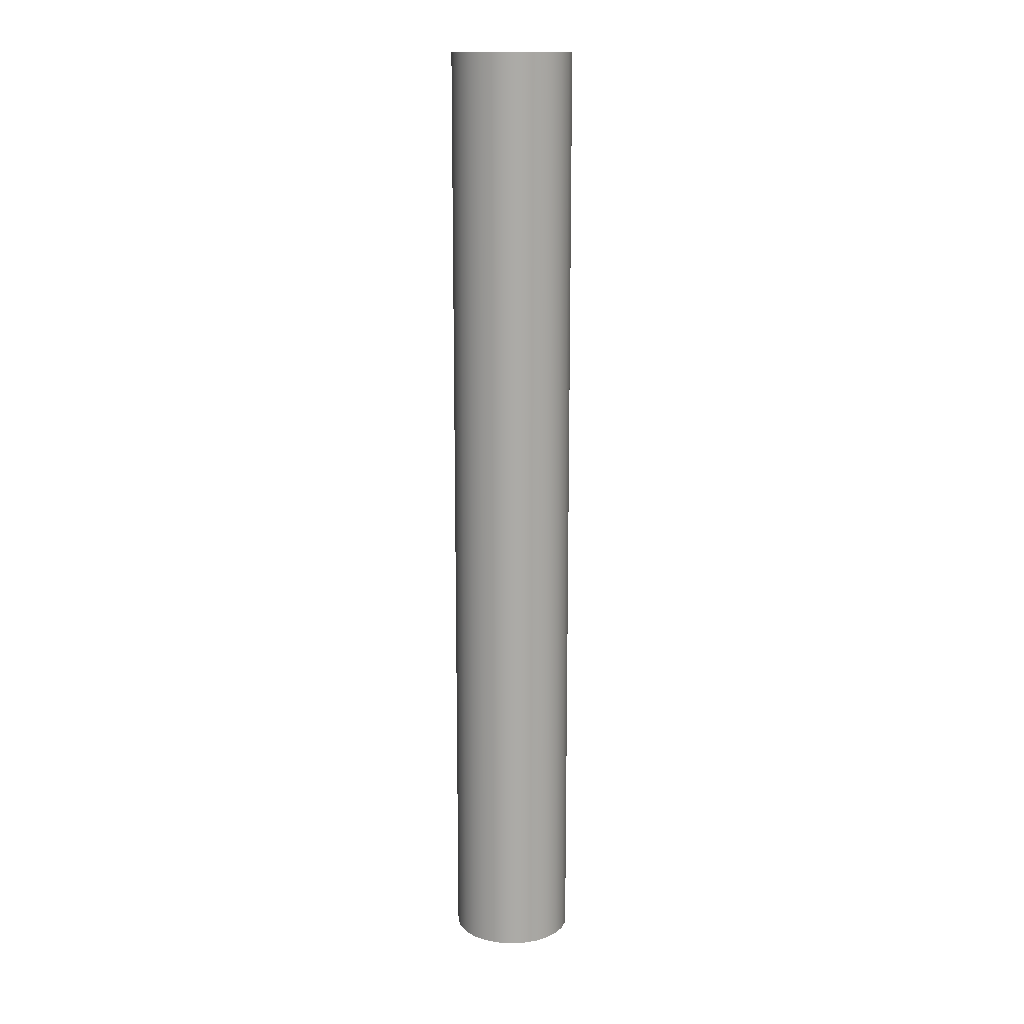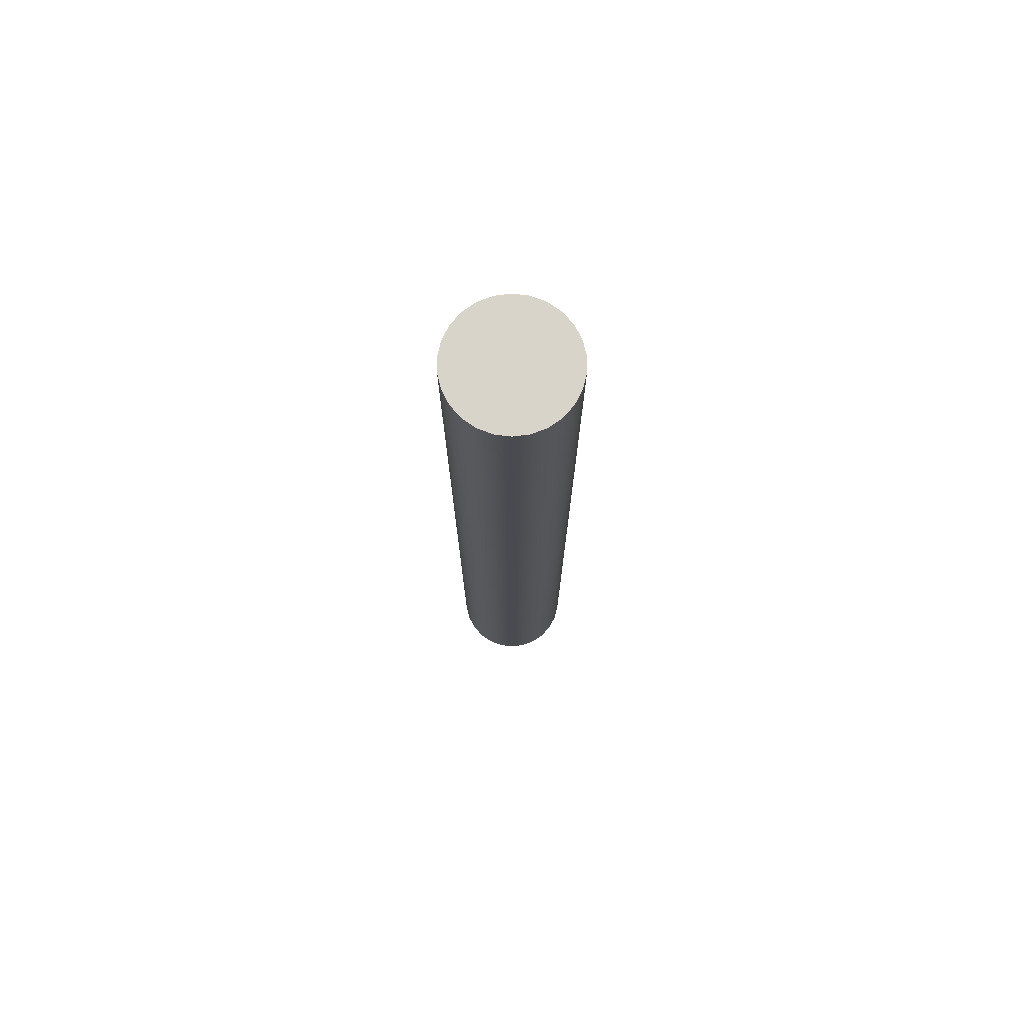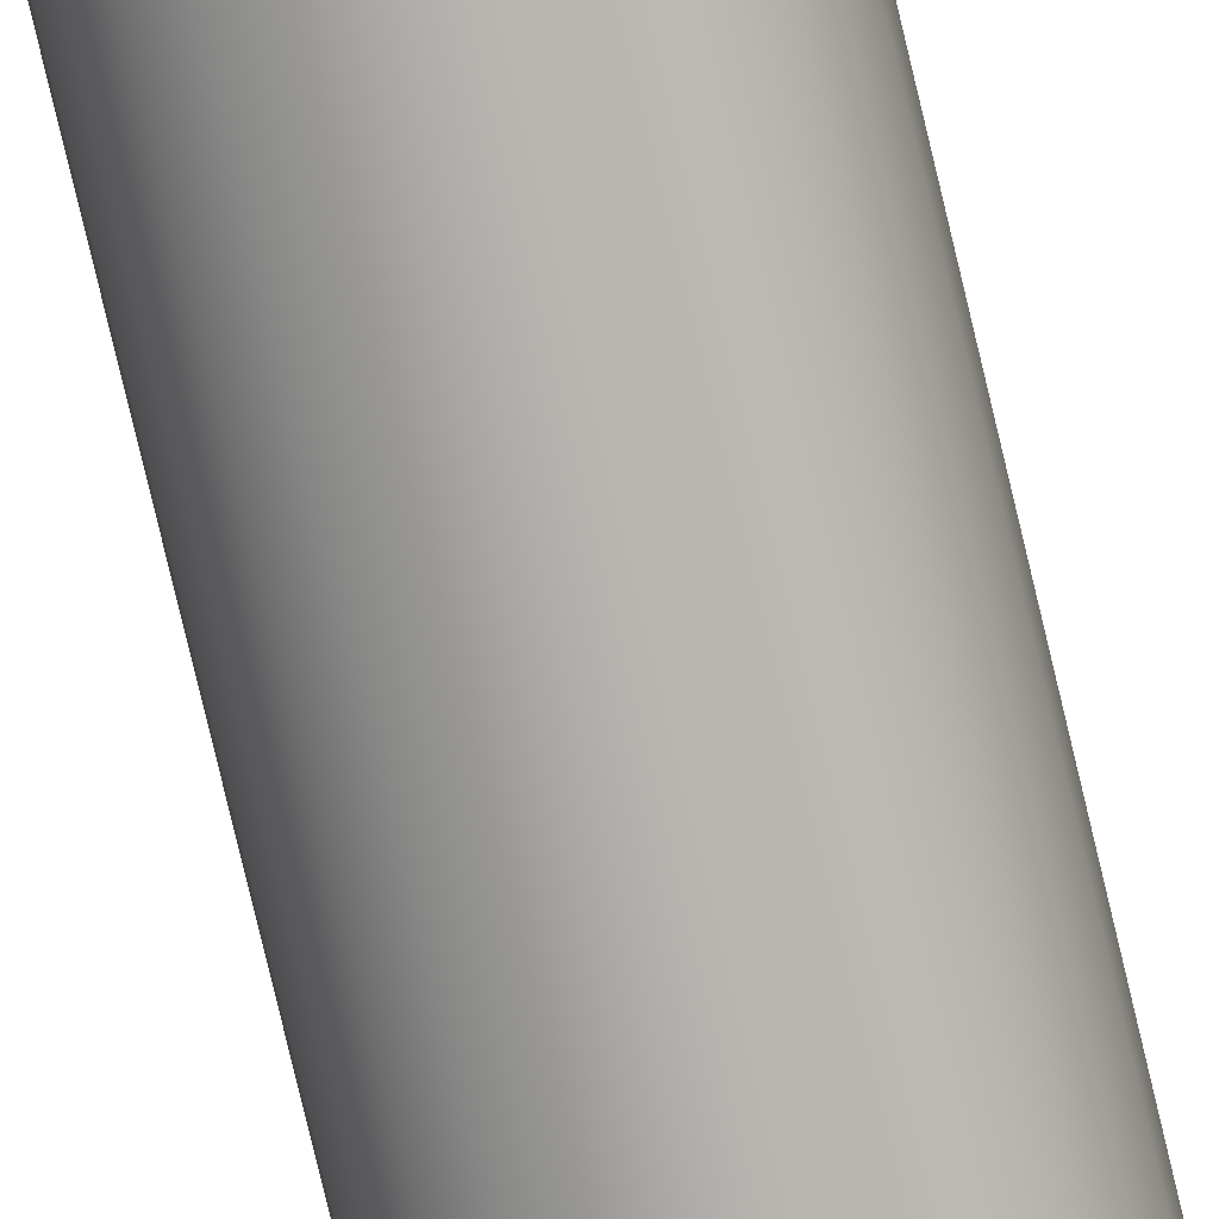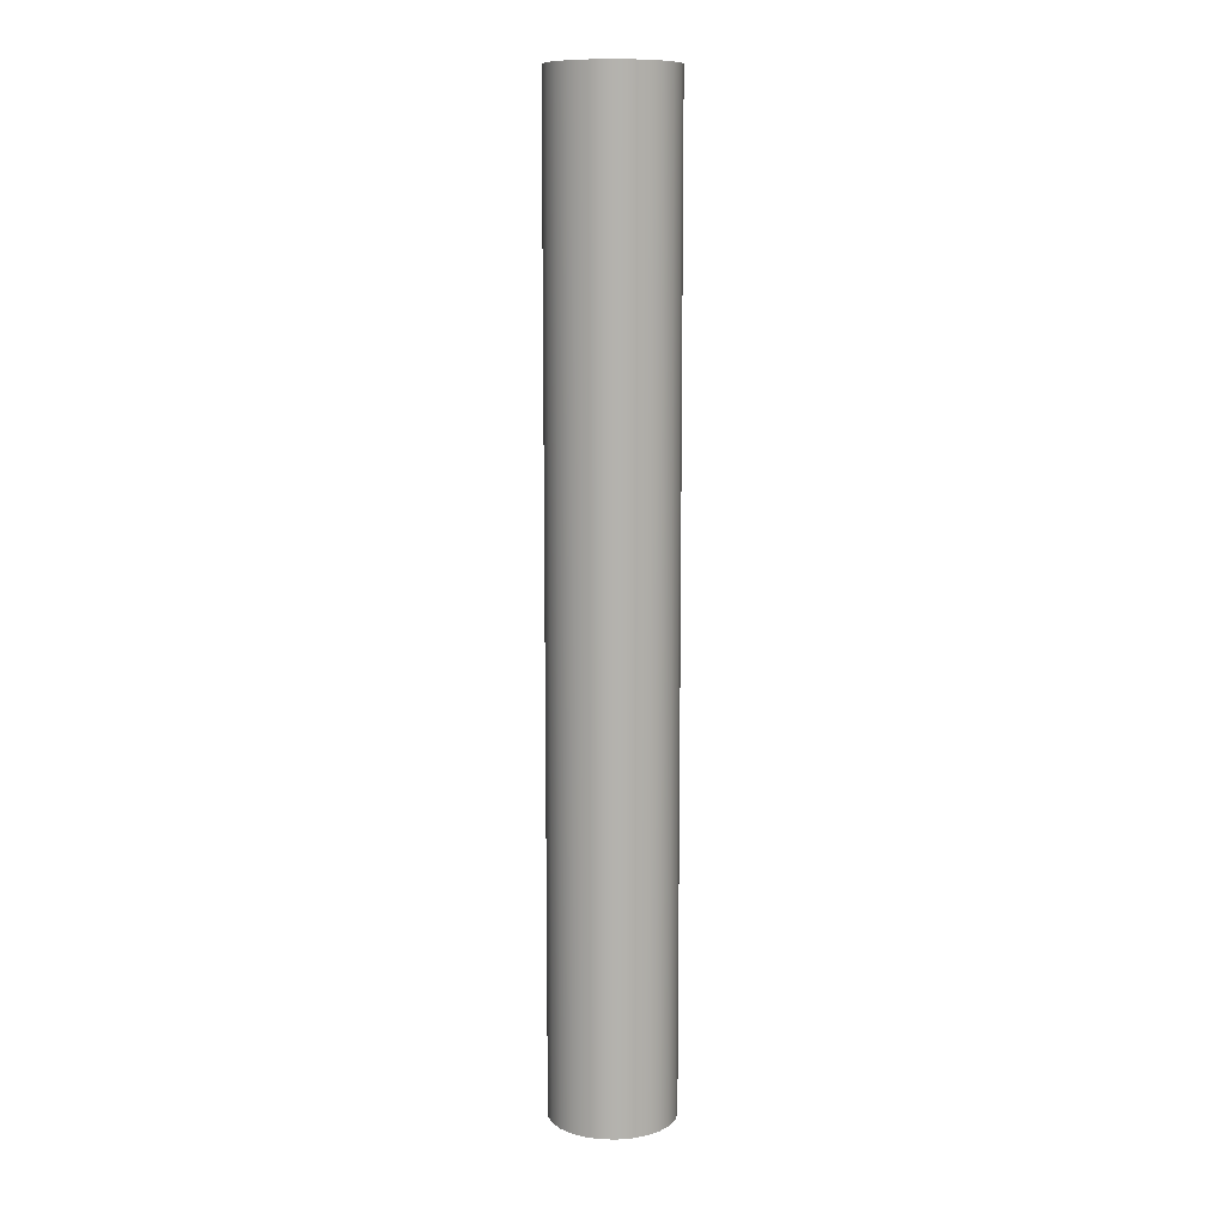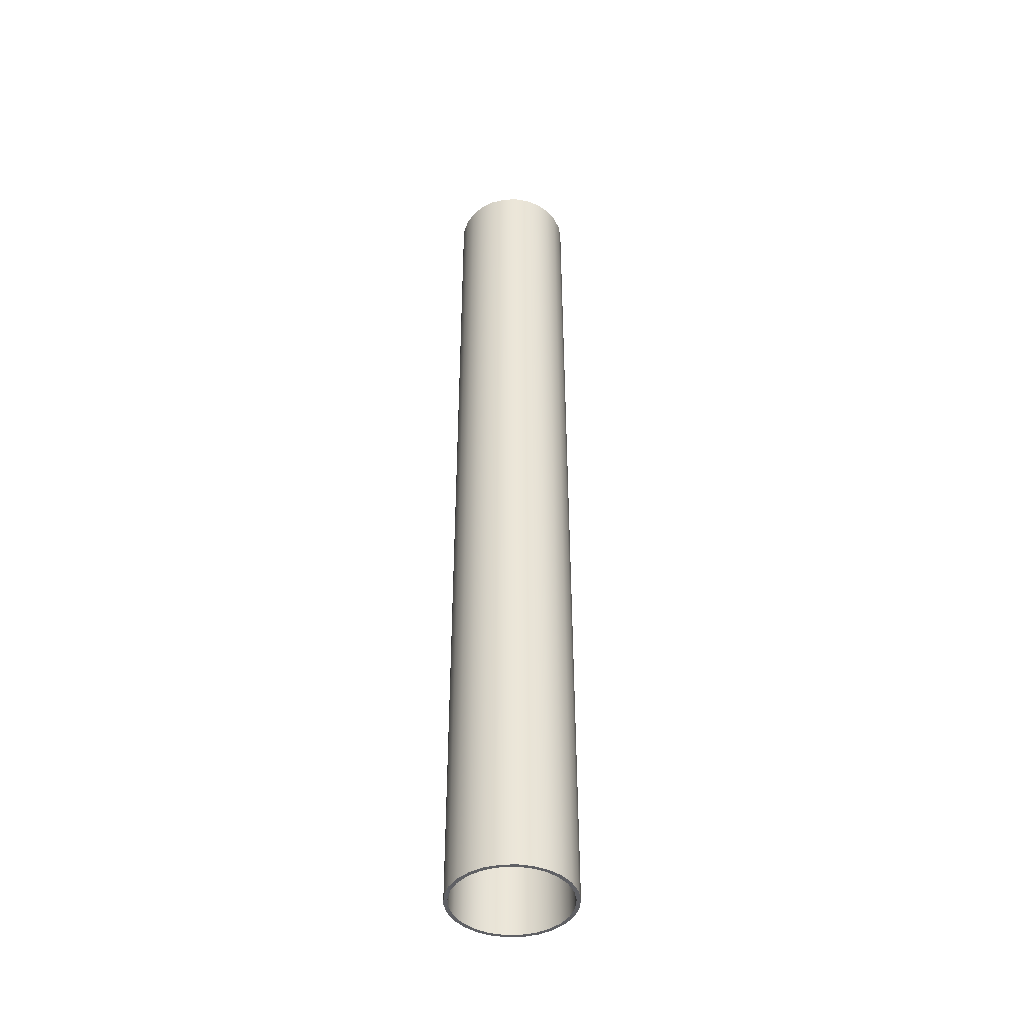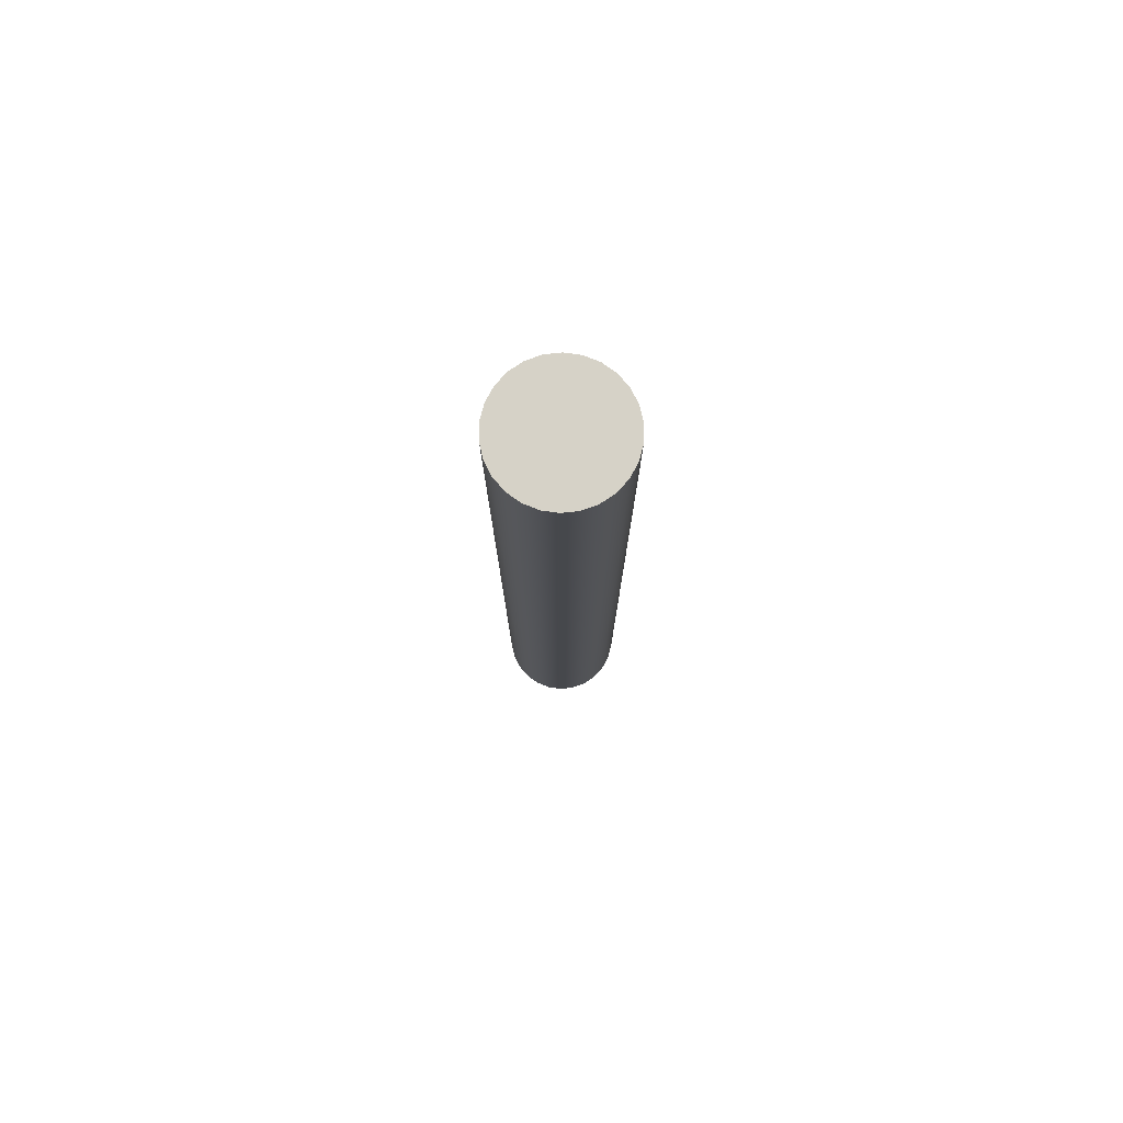
<metadata>
{"format":"obj","ext":"obj","renderer":"f3d","projection":"perspective","resolution":1024,"background":"white","views":[{"elev":14.2,"azim":-60.3,"up":"+Z"},{"elev":75.5,"azim":-62.4,"up":"+Z"},{"elev":-79.3,"azim":-166.6,"up":"+Y"},{"elev":10.6,"azim":3.5,"up":"+Z"},{"elev":-43.7,"azim":3.0,"up":"+Z"},{"elev":78.5,"azim":49.4,"up":"+Z"}]}
</metadata>
<code>
v -3.16 0.5 2.5
v -3.155 0.5383 2.5
v -3.142 0.5744 2.5
v -3.12 0.6061 2.5
v -3.091 0.6317 2.5
v -3.057 0.6496 2.5
v -3.019 0.6588 2.5
v -2.981 0.6588 2.5
v -2.943 0.6496 2.5
v -2.909 0.6317 2.5
v -2.88 0.6061 2.5
v -2.858 0.5744 2.5
v -2.845 0.5383 2.5
v -2.84 0.5 2.5
v -2.845 0.4617 2.5
v -2.858 0.4256 2.5
v -2.88 0.3939 2.5
v -2.909 0.3683 2.5
v -2.943 0.3504 2.5
v -2.981 0.3412 2.5
v -3.019 0.3412 2.5
v -3.057 0.3504 2.5
v -3.091 0.3683 2.5
v -3.12 0.3939 2.5
v -3.142 0.4256 2.5
v -3.155 0.4617 2.5
v -3.16 0.5 0
v -3.155 0.4617 0
v -3.142 0.4256 0
v -3.12 0.3939 0
v -3.091 0.3683 0
v -3.057 0.3504 0
v -3.019 0.3412 0
v -2.981 0.3412 0
v -2.943 0.3504 0
v -2.909 0.3683 0
v -2.88 0.3939 0
v -2.858 0.4256 0
v -2.845 0.4617 0
v -2.84 0.5 0
v -2.845 0.5383 0
v -2.858 0.5744 0
v -2.88 0.6061 0
v -2.909 0.6317 0
v -2.943 0.6496 0
v -2.981 0.6588 0
v -3.019 0.6588 0
v -3.057 0.6496 0
v -3.091 0.6317 0
v -3.12 0.6061 0
v -3.142 0.5744 0
v -3.155 0.5383 0
v -3.16 0.5 0
v -3.16 0.5 2.5
v -2.85 0.5 2
v -2.855 0.5373 2
v -2.869 0.5723 2
v -2.891 0.6027 2
v -2.92 0.6266 2
v -2.954 0.6427 2
v -2.991 0.6497 2
v -3.028 0.6473 2
v -3.064 0.6357 2
v -3.096 0.6156 2
v -3.121 0.5882 2
v -3.139 0.5552 2
v -3.149 0.5188 2
v -3.149 0.4812 2
v -3.139 0.4448 2
v -3.121 0.4118 2
v -3.096 0.3844 2
v -3.064 0.3643 2
v -3.028 0.3527 2
v -2.991 0.3503 2
v -2.954 0.3573 2
v -2.92 0.3734 2
v -2.891 0.3973 2
v -2.869 0.4277 2
v -2.855 0.4627 2
v -2.85 0.5 0
v -2.855 0.4627 0
v -2.869 0.4277 0
v -2.891 0.3973 0
v -2.92 0.3734 0
v -2.954 0.3573 0
v -2.991 0.3503 0
v -3.028 0.3527 0
v -3.064 0.3643 0
v -3.096 0.3844 0
v -3.121 0.4118 0
v -3.139 0.4448 0
v -3.149 0.4812 0
v -3.149 0.5188 0
v -3.139 0.5552 0
v -3.121 0.5882 0
v -3.096 0.6156 0
v -3.064 0.6357 0
v -3.028 0.6473 0
v -2.991 0.6497 0
v -2.954 0.6427 0
v -2.92 0.6266 0
v -2.891 0.6027 0
v -2.869 0.5723 0
v -2.855 0.5373 0
v -2.85 0.5 2
v -2.85 0.5 0
v -3.16 0.5 2.5
v -3.155 0.4617 2.5
v -3.142 0.4256 2.5
v -3.12 0.3939 2.5
v -3.091 0.3683 2.5
v -3.057 0.3504 2.5
v -3.019 0.3412 2.5
v -2.981 0.3412 2.5
v -2.943 0.3504 2.5
v -2.909 0.3683 2.5
v -2.88 0.3939 2.5
v -2.858 0.4256 2.5
v -2.845 0.4617 2.5
v -2.84 0.5 2.5
v -2.845 0.5383 2.5
v -2.858 0.5744 2.5
v -2.88 0.6061 2.5
v -2.909 0.6317 2.5
v -2.943 0.6496 2.5
v -2.981 0.6588 2.5
v -3.019 0.6588 2.5
v -3.057 0.6496 2.5
v -3.091 0.6317 2.5
v -3.12 0.6061 2.5
v -3.142 0.5744 2.5
v -3.155 0.5383 2.5
v -2.85 0.5 2
v -2.855 0.4627 2
v -2.869 0.4277 2
v -2.891 0.3973 2
v -2.92 0.3734 2
v -2.954 0.3573 2
v -2.991 0.3503 2
v -3.028 0.3527 2
v -3.064 0.3643 2
v -3.096 0.3844 2
v -3.121 0.4118 2
v -3.139 0.4448 2
v -3.149 0.4812 2
v -3.149 0.5188 2
v -3.139 0.5552 2
v -3.121 0.5882 2
v -3.096 0.6156 2
v -3.064 0.6357 2
v -3.028 0.6473 2
v -2.991 0.6497 2
v -2.954 0.6427 2
v -2.92 0.6266 2
v -2.891 0.6027 2
v -2.869 0.5723 2
v -2.855 0.5373 2
v -2.85 0.5 0
v -2.855 0.5373 0
v -2.869 0.5723 0
v -2.891 0.6027 0
v -2.92 0.6266 0
v -2.954 0.6427 0
v -2.991 0.6497 0
v -3.028 0.6473 0
v -3.064 0.6357 0
v -3.096 0.6156 0
v -3.121 0.5882 0
v -3.139 0.5552 0
v -3.149 0.5188 0
v -3.149 0.4812 0
v -3.139 0.4448 0
v -3.121 0.4118 0
v -3.096 0.3844 0
v -3.064 0.3643 0
v -3.028 0.3527 0
v -2.991 0.3503 0
v -2.954 0.3573 0
v -2.92 0.3734 0
v -2.891 0.3973 0
v -2.869 0.4277 0
v -2.855 0.4627 0
v -3.16 0.5 0
v -3.155 0.5383 0
v -3.142 0.5744 0
v -3.12 0.6061 0
v -3.091 0.6317 0
v -3.057 0.6496 0
v -3.019 0.6588 0
v -2.981 0.6588 0
v -2.943 0.6496 0
v -2.909 0.6317 0
v -2.88 0.6061 0
v -2.858 0.5744 0
v -2.845 0.5383 0
v -2.84 0.5 0
v -2.845 0.4617 0
v -2.858 0.4256 0
v -2.88 0.3939 0
v -2.909 0.3683 0
v -2.943 0.3504 0
v -2.981 0.3412 0
v -3.019 0.3412 0
v -3.057 0.3504 0
v -3.091 0.3683 0
v -3.12 0.3939 0
v -3.142 0.4256 0
v -3.155 0.4617 0
f 2 52 1
f 1 52 53
f 54 27 26
f 26 27 28
f 26 28 25
f 25 28 29
f 25 29 24
f 24 29 30
f 24 30 23
f 23 30 31
f 23 31 22
f 22 31 32
f 22 32 21
f 21 32 33
f 21 33 20
f 20 33 34
f 20 34 19
f 19 34 35
f 19 35 18
f 18 35 36
f 18 36 17
f 17 36 37
f 17 37 16
f 16 37 38
f 16 38 15
f 15 38 39
f 15 39 14
f 14 39 40
f 14 40 13
f 13 40 41
f 13 41 12
f 12 41 42
f 12 42 11
f 11 42 43
f 11 43 10
f 10 43 44
f 10 44 9
f 9 44 45
f 9 45 8
f 8 45 46
f 8 46 7
f 7 46 47
f 7 47 6
f 6 47 48
f 6 48 5
f 5 48 49
f 5 49 4
f 4 49 50
f 4 50 3
f 3 50 51
f 3 51 2
f 2 51 52
f 56 104 55
f 55 104 106
f 105 80 79
f 79 80 81
f 79 81 78
f 78 81 82
f 78 82 77
f 77 82 83
f 77 83 76
f 76 83 84
f 76 84 75
f 75 84 85
f 75 85 74
f 74 85 86
f 74 86 73
f 73 86 87
f 73 87 72
f 72 87 88
f 72 88 71
f 71 88 89
f 71 89 70
f 70 89 90
f 70 90 69
f 69 90 91
f 69 91 68
f 68 91 92
f 68 92 67
f 67 92 93
f 67 93 66
f 66 93 94
f 66 94 65
f 65 94 95
f 65 95 64
f 64 95 96
f 64 96 63
f 63 96 97
f 63 97 62
f 62 97 98
f 62 98 61
f 61 98 99
f 61 99 60
f 60 99 100
f 60 100 59
f 59 100 101
f 59 101 58
f 58 101 102
f 58 102 57
f 57 102 103
f 57 103 56
f 56 103 104
f 108 119 107
f 107 119 120
f 107 120 132
f 132 120 121
f 132 121 131
f 131 121 122
f 131 122 130
f 130 122 123
f 130 123 129
f 129 123 124
f 129 124 128
f 128 124 125
f 128 125 127
f 127 125 126
f 119 108 118
f 118 108 109
f 118 109 117
f 117 109 110
f 117 110 116
f 116 110 111
f 116 111 115
f 115 111 112
f 115 112 114
f 114 112 113
f 134 145 133
f 133 145 146
f 133 146 157
f 157 146 147
f 157 147 156
f 156 147 148
f 156 148 155
f 155 148 149
f 155 149 154
f 154 149 150
f 154 150 153
f 153 150 151
f 153 151 152
f 145 134 144
f 144 134 135
f 144 135 143
f 143 135 136
f 143 136 142
f 142 136 137
f 142 137 141
f 141 137 138
f 141 138 140
f 140 138 139
f 159 195 158
f 158 195 196
f 158 196 197
f 195 159 194
f 194 159 160
f 194 160 193
f 193 160 161
f 193 161 192
f 192 161 162
f 192 162 191
f 191 162 163
f 191 163 190
f 190 163 164
f 190 164 189
f 189 164 165
f 189 165 188
f 188 165 166
f 188 166 187
f 187 166 167
f 187 167 186
f 186 167 168
f 186 168 185
f 185 168 169
f 185 169 184
f 184 169 170
f 184 170 183
f 183 170 171
f 183 171 208
f 208 171 172
f 208 172 207
f 207 172 173
f 207 173 206
f 206 173 174
f 206 174 205
f 205 174 175
f 205 175 204
f 204 175 176
f 204 176 203
f 203 176 177
f 203 177 202
f 202 177 178
f 202 178 201
f 201 178 179
f 201 179 200
f 200 179 180
f 200 180 199
f 199 180 181
f 199 181 198
f 198 181 182
f 198 182 197
f 197 182 158

</code>
